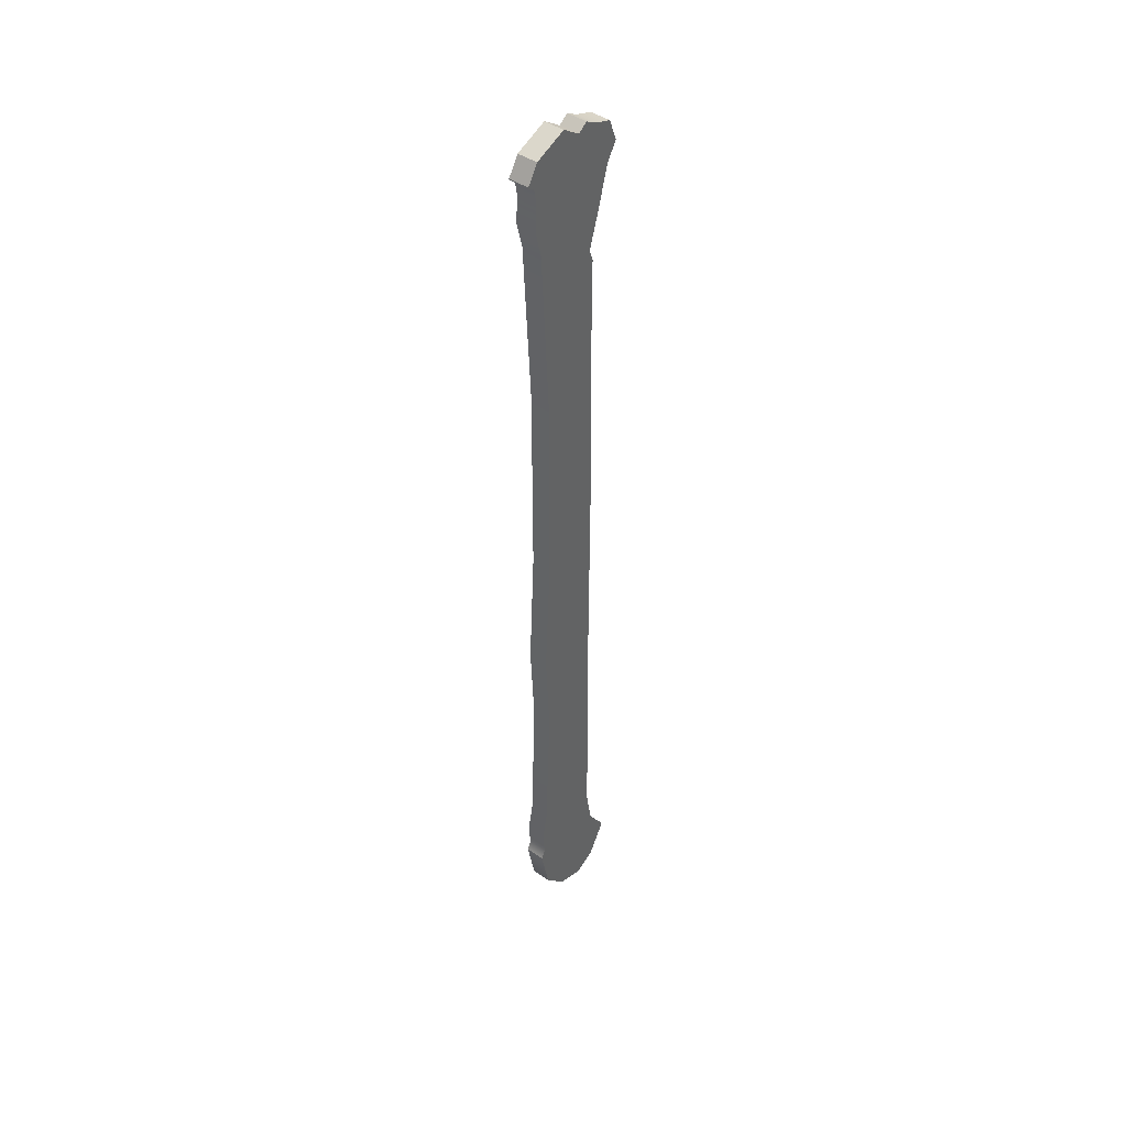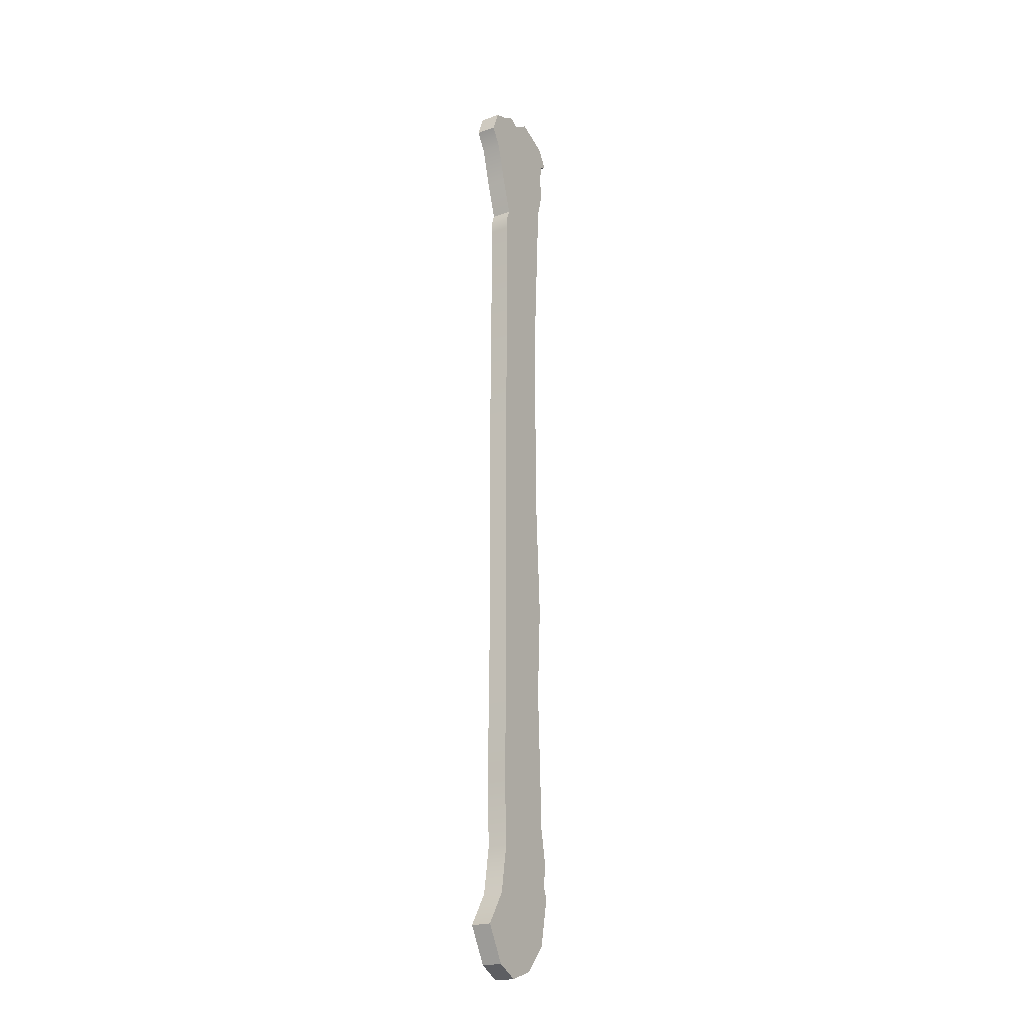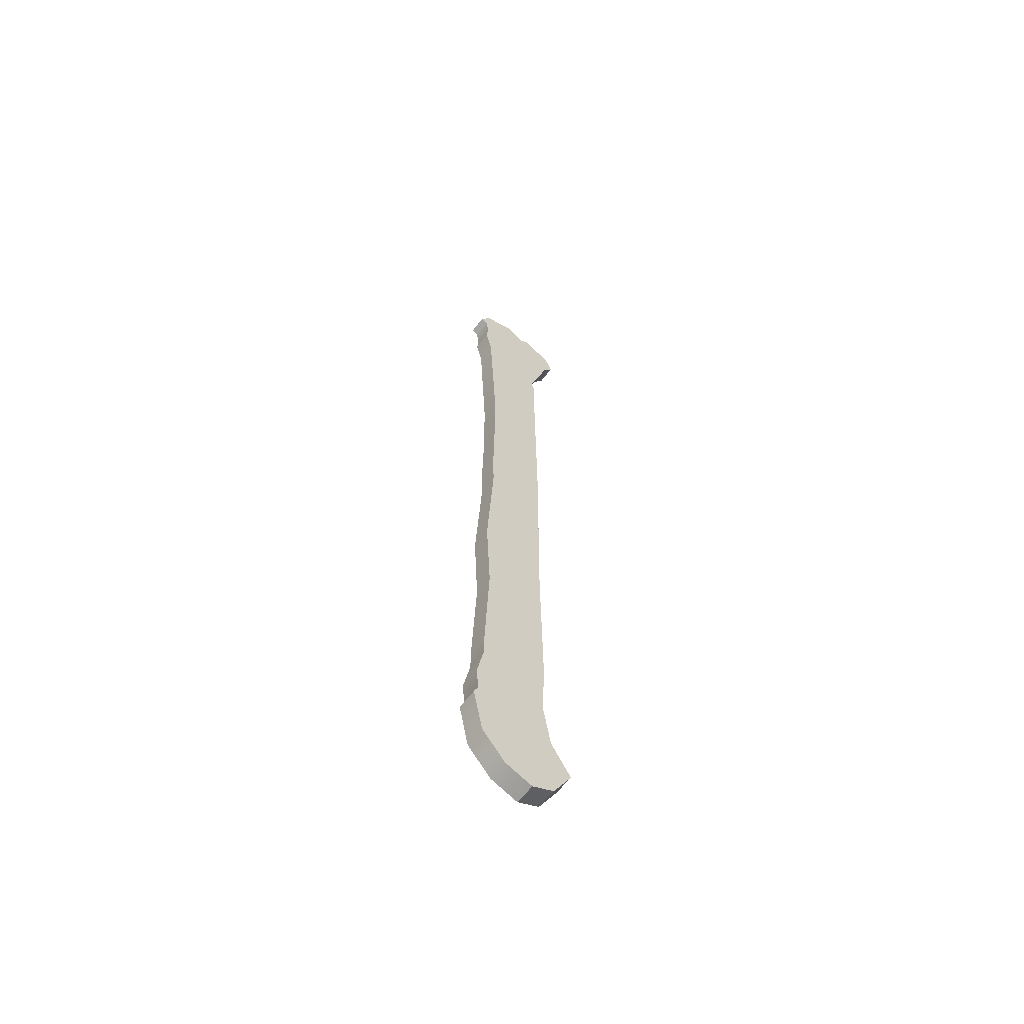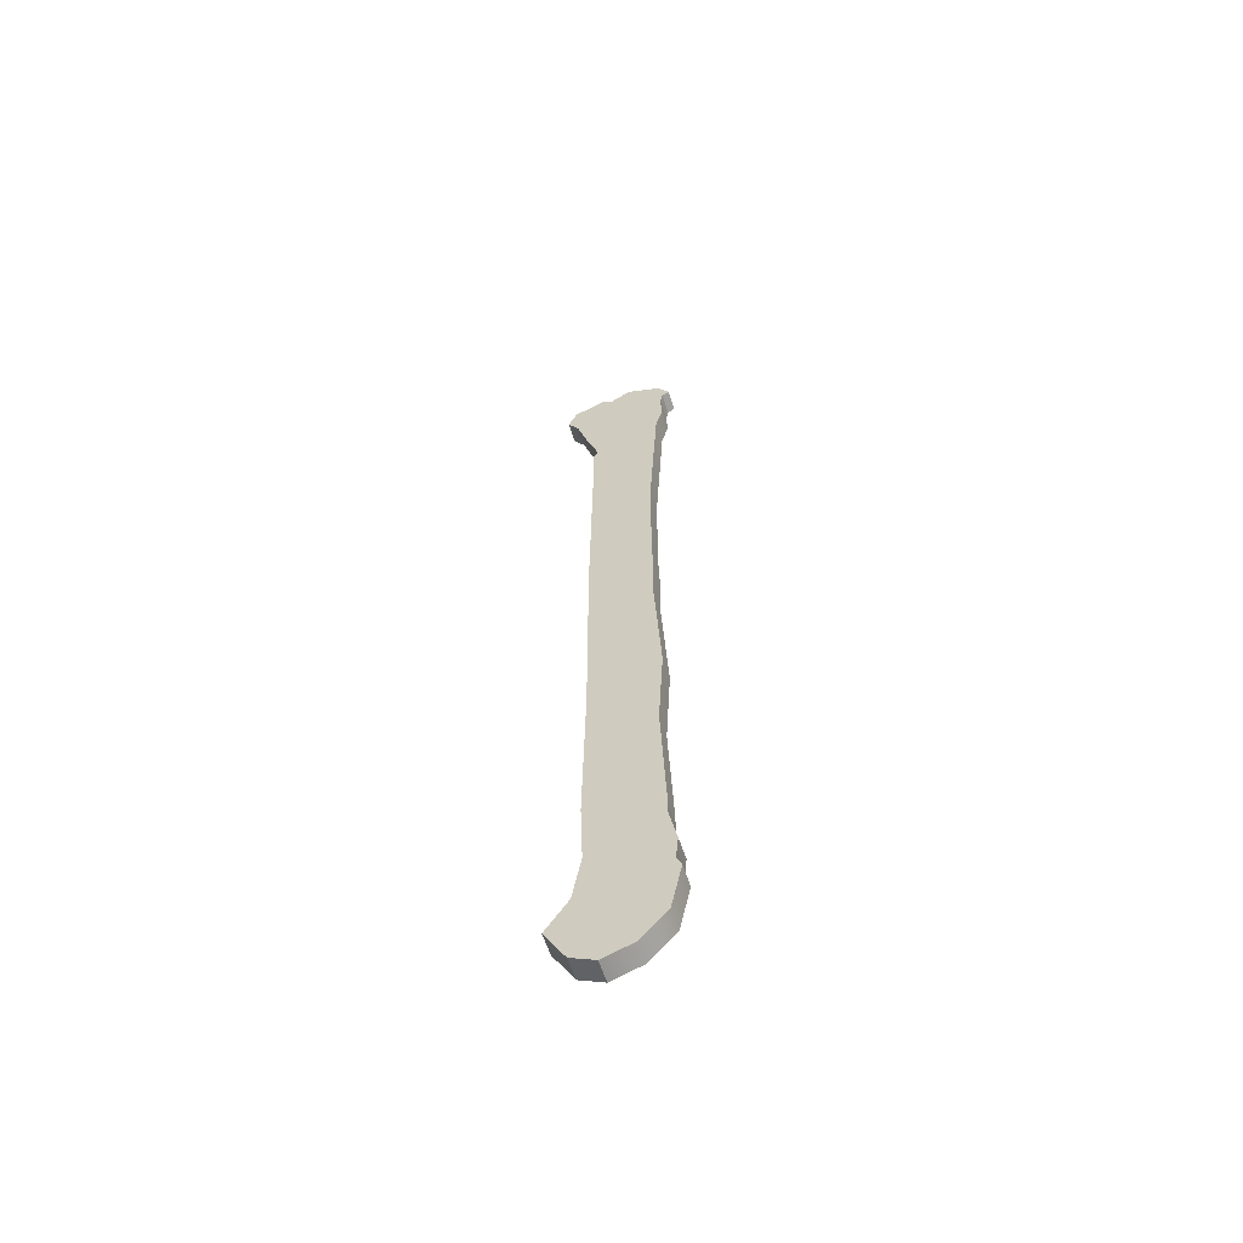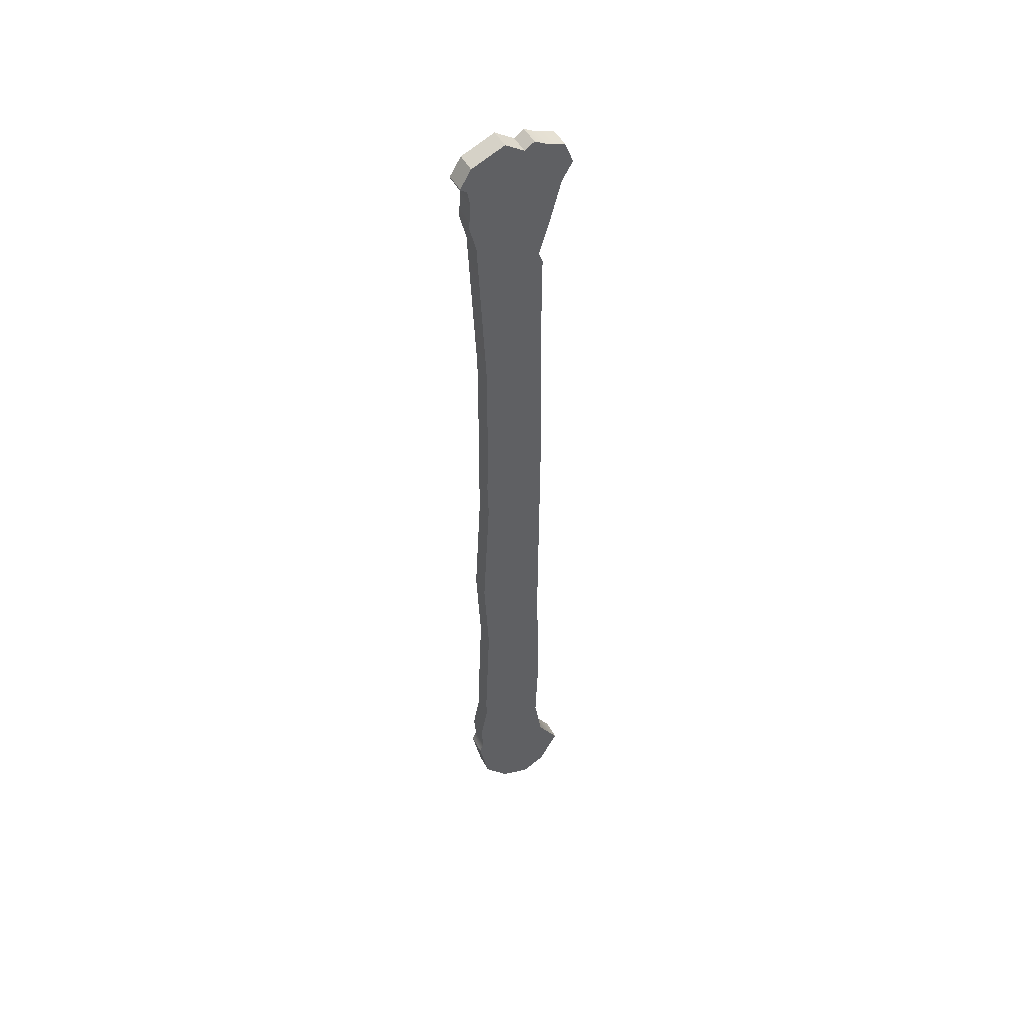
<metadata>
{"format":"obj","ext":"obj","renderer":"f3d","projection":"perspective","resolution":1024,"background":"white","views":[{"elev":43.4,"azim":-50.2,"up":"+Z"},{"elev":-21.7,"azim":122.0,"up":"+Z"},{"elev":-62.4,"azim":-37.3,"up":"+Z"},{"elev":-61.2,"azim":-161.9,"up":"+Z"},{"elev":48.2,"azim":-27.1,"up":"+Z"}]}
</metadata>
<code>
o mesh3/mesh3-geometry#mesh3-geometry
v -0.1754 -0.4682 0.2252
v -0.1755 -0.4682 0.2265
v -0.1756 -0.4682 0.2263
v -0.1754 -0.4682 0.2279
v -0.1756 -0.4677 0.2263
v -0.1754 -0.4677 0.2252
v -0.1754 -0.4682 0.2284
v -0.1756 -0.4682 0.2271
v -0.1755 -0.4677 0.2265
v -0.1749 -0.4677 0.2246
v -0.1753 -0.4682 0.231
v -0.1754 -0.4677 0.2279
v -0.1756 -0.4677 0.2271
v -0.1749 -0.4682 0.2246
v -0.1753 -0.4677 0.231
v -0.1754 -0.4677 0.2284
v -0.1742 -0.4682 0.2244
v -0.1752 -0.4677 0.2359
v -0.1752 -0.4682 0.2359
v -0.1742 -0.4677 0.2244
v -0.1748 -0.4682 0.2461
v -0.1754 -0.4677 0.233
v -0.1748 -0.4677 0.2461
v -0.1752 -0.4682 0.2376
v -0.1754 -0.4682 0.233
v -0.1737 -0.4682 0.2247
v -0.1752 -0.4682 0.2402
v -0.1744 -0.4682 0.2458
v -0.1752 -0.4677 0.2376
v -0.1753 -0.4682 0.2367
v -0.1744 -0.4677 0.2458
v -0.1737 -0.4677 0.2247
v -0.1739 -0.4682 0.2272
v -0.1754 -0.4682 0.2438
v -0.1742 -0.4682 0.246
v -0.1752 -0.4677 0.2402
v -0.1753 -0.4677 0.2367
v -0.1742 -0.4677 0.246
v -0.1739 -0.4677 0.2272
v -0.1733 -0.4677 0.2255
v -0.1738 -0.4682 0.2262
v -0.1755 -0.4682 0.2458
v -0.1754 -0.4677 0.2438
v -0.1738 -0.4677 0.2262
v -0.1733 -0.4682 0.2255
v -0.174 -0.4682 0.2431
v -0.1756 -0.4682 0.245
v -0.1739 -0.4677 0.2458
v -0.1755 -0.4677 0.2458
v -0.174 -0.4677 0.2431
v -0.174 -0.4682 0.2427
v -0.1739 -0.4682 0.2458
v -0.1739 -0.4677 0.2287
v -0.1756 -0.4682 0.2448
v -0.1756 -0.4682 0.2453
v -0.1756 -0.4682 0.2444
v -0.1756 -0.4677 0.2448
v -0.1758 -0.4677 0.2454
v -0.174 -0.4677 0.2427
v -0.1739 -0.4682 0.2322
v -0.1739 -0.4682 0.2429
v -0.1738 -0.4682 0.2439
v -0.1739 -0.4682 0.2287
v -0.1739 -0.4677 0.2322
v -0.1758 -0.4682 0.2454
v -0.1756 -0.4677 0.245
v -0.1756 -0.4677 0.2444
v -0.1735 -0.4677 0.2457
v -0.1738 -0.4677 0.2439
v -0.1758 -0.4677 0.2454
v -0.1739 -0.4677 0.2429
v -0.1739 -0.4682 0.2371
v -0.1735 -0.4682 0.2457
v -0.1758 -0.4682 0.2454
v -0.1756 -0.4677 0.2453
v -0.1739 -0.4677 0.2371
v -0.1735 -0.4677 0.2448
v -0.1735 -0.4682 0.2448
v -0.1733 -0.4682 0.2452
v -0.1733 -0.4677 0.2452
f 1 2 3
f 2 1 4
f 3 2 1
f 4 1 2
f 2 5 3
f 3 5 2
f 3 6 1
f 1 6 3
f 4 1 7
f 7 1 4
f 4 8 2
f 2 8 4
f 5 2 9
f 9 2 5
f 6 3 5
f 5 3 6
f 10 1 6
f 6 1 10
f 7 1 11
f 11 1 7
f 7 12 4
f 4 12 7
f 4 13 8
f 8 13 4
f 8 9 2
f 2 9 8
f 9 6 5
f 5 6 9
f 1 10 14
f 14 10 1
f 6 15 10
f 10 15 6
f 11 1 14
f 14 1 11
f 11 16 7
f 7 16 11
f 12 7 16
f 16 7 12
f 13 4 12
f 12 4 13
f 9 8 13
f 13 8 9
f 6 9 12
f 12 9 6
f 10 17 14
f 14 17 10
f 12 15 6
f 6 15 12
f 10 15 18
f 18 15 10
f 11 14 19
f 19 14 11
f 16 11 15
f 15 11 16
f 15 12 16
f 16 12 15
f 12 9 13
f 13 9 12
f 17 10 20
f 20 10 17
f 21 14 17
f 17 14 21
f 18 15 22
f 22 15 18
f 18 23 10
f 10 23 18
f 19 14 24
f 24 14 19
f 19 25 11
f 11 25 19
f 25 15 11
f 11 15 25
f 10 23 20
f 20 23 10
f 20 26 17
f 17 26 20
f 21 27 14
f 14 27 21
f 21 17 28
f 28 17 21
f 15 25 22
f 22 25 15
f 22 19 18
f 18 19 22
f 29 23 18
f 18 23 29
f 24 14 27
f 27 14 24
f 24 30 19
f 19 30 24
f 19 22 25
f 25 22 19
f 20 23 31
f 31 23 20
f 26 20 32
f 32 20 26
f 33 17 26
f 26 17 33
f 21 34 27
f 27 34 21
f 28 17 35
f 35 17 28
f 31 21 28
f 28 21 31
f 30 18 19
f 19 18 30
f 36 23 29
f 29 23 36
f 18 37 29
f 29 37 18
f 27 29 24
f 24 29 27
f 24 37 30
f 30 37 24
f 21 31 23
f 23 31 21
f 20 31 38
f 38 31 20
f 20 39 32
f 32 39 20
f 40 26 32
f 32 26 40
f 35 17 33
f 33 17 35
f 33 26 41
f 41 26 33
f 42 34 21
f 21 34 42
f 34 36 27
f 27 36 34
f 38 28 35
f 35 28 38
f 28 38 31
f 31 38 28
f 18 30 37
f 37 30 18
f 43 23 36
f 36 23 43
f 29 27 36
f 36 27 29
f 37 24 29
f 29 24 37
f 23 42 21
f 21 42 23
f 20 38 39
f 39 38 20
f 32 39 44
f 44 39 32
f 26 40 45
f 45 40 26
f 32 44 40
f 40 44 32
f 35 33 46
f 46 33 35
f 41 26 45
f 45 26 41
f 41 39 33
f 33 39 41
f 47 34 42
f 42 34 47
f 36 34 43
f 43 34 36
f 35 48 38
f 38 48 35
f 43 49 23
f 23 49 43
f 42 23 49
f 49 23 42
f 39 38 50
f 50 38 39
f 39 41 44
f 44 41 39
f 44 45 40
f 40 45 44
f 46 33 51
f 51 33 46
f 46 52 35
f 35 52 46
f 45 44 41
f 41 44 45
f 53 33 39
f 39 33 53
f 54 34 47
f 47 34 54
f 42 55 47
f 47 55 42
f 56 43 34
f 34 43 56
f 48 35 52
f 52 35 48
f 48 50 38
f 38 50 48
f 43 57 49
f 49 57 43
f 58 42 49
f 49 42 58
f 39 50 59
f 59 50 39
f 60 51 33
f 33 51 60
f 61 46 51
f 51 46 61
f 52 46 62
f 62 46 52
f 33 53 63
f 63 53 33
f 53 39 64
f 64 39 53
f 34 54 56
f 56 54 34
f 47 57 54
f 54 57 47
f 65 55 42
f 42 55 65
f 55 66 47
f 47 66 55
f 43 56 67
f 67 56 43
f 52 68 48
f 48 68 52
f 50 48 69
f 69 48 50
f 57 43 67
f 67 43 57
f 66 49 57
f 57 49 66
f 42 58 65
f 65 58 42
f 49 70 58
f 58 70 49
f 71 59 50
f 50 59 71
f 39 59 64
f 64 59 39
f 51 60 72
f 72 60 51
f 63 60 33
f 33 60 63
f 61 50 46
f 46 50 61
f 51 71 61
f 61 71 51
f 46 69 62
f 62 69 46
f 52 62 73
f 73 62 52
f 64 63 53
f 53 63 64
f 54 67 56
f 56 67 54
f 57 47 66
f 66 47 57
f 67 54 57
f 57 54 67
f 55 65 74
f 74 65 55
f 66 55 75
f 75 55 66
f 68 52 73
f 73 52 68
f 69 48 68
f 68 48 69
f 69 46 50
f 50 46 69
f 75 49 66
f 66 49 75
f 70 65 58
f 58 65 70
f 70 49 75
f 75 49 70
f 71 51 59
f 59 51 71
f 50 61 71
f 71 61 50
f 76 64 59
f 59 64 76
f 60 76 72
f 72 76 60
f 72 59 51
f 51 59 72
f 63 64 60
f 60 64 63
f 77 62 69
f 69 62 77
f 73 62 78
f 78 62 73
f 65 70 74
f 74 70 65
f 70 55 74
f 74 55 70
f 55 70 75
f 75 70 55
f 79 68 73
f 73 68 79
f 69 68 77
f 77 68 69
f 76 60 64
f 64 60 76
f 59 72 76
f 76 72 59
f 62 77 78
f 78 77 62
f 73 78 79
f 79 78 73
f 68 79 80
f 80 79 68
f 77 68 80
f 80 68 77
f 80 78 77
f 77 78 80
f 78 80 79
f 79 80 78

</code>
